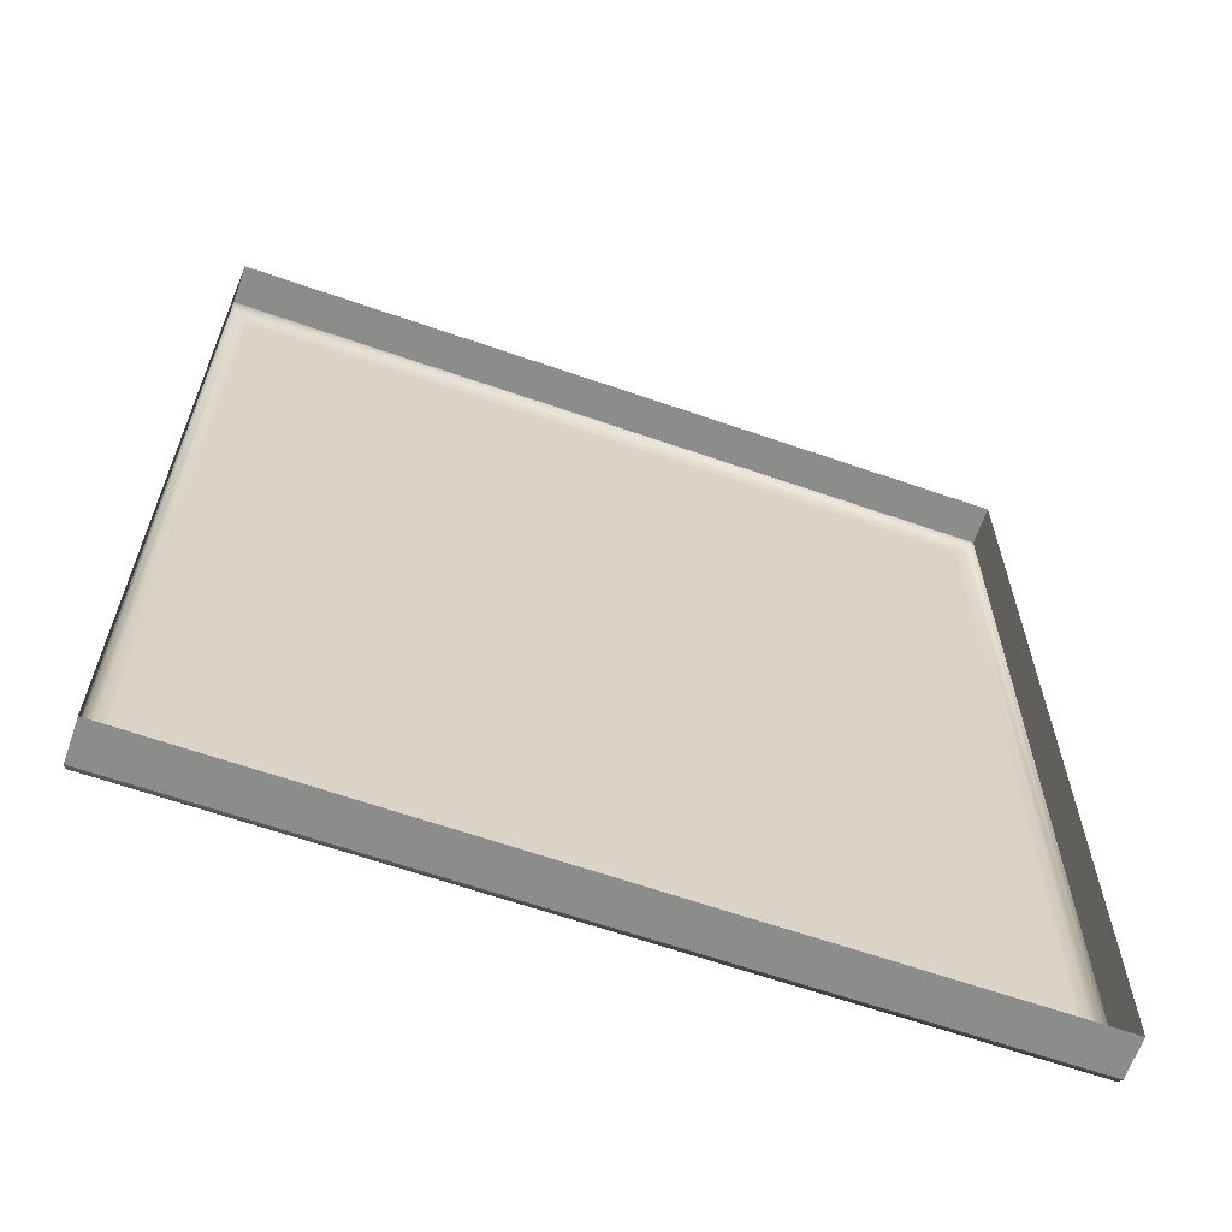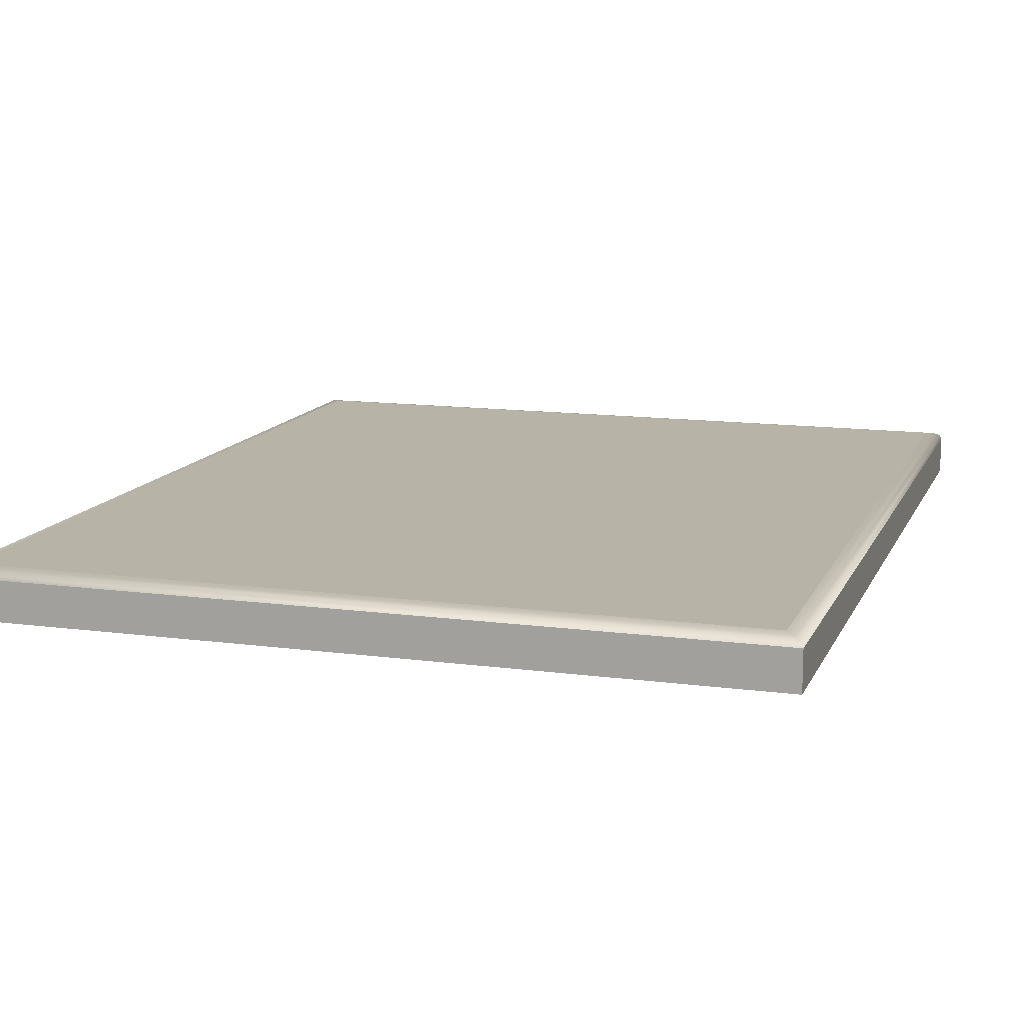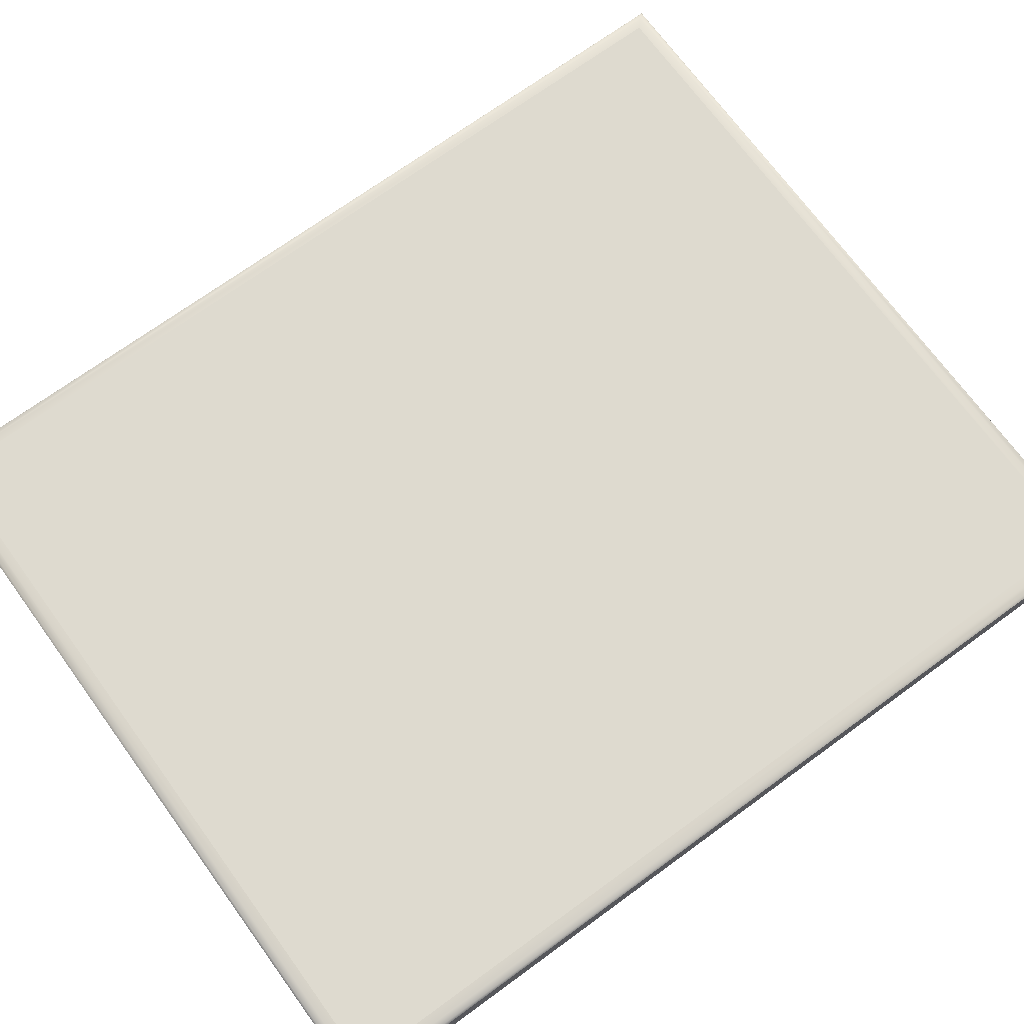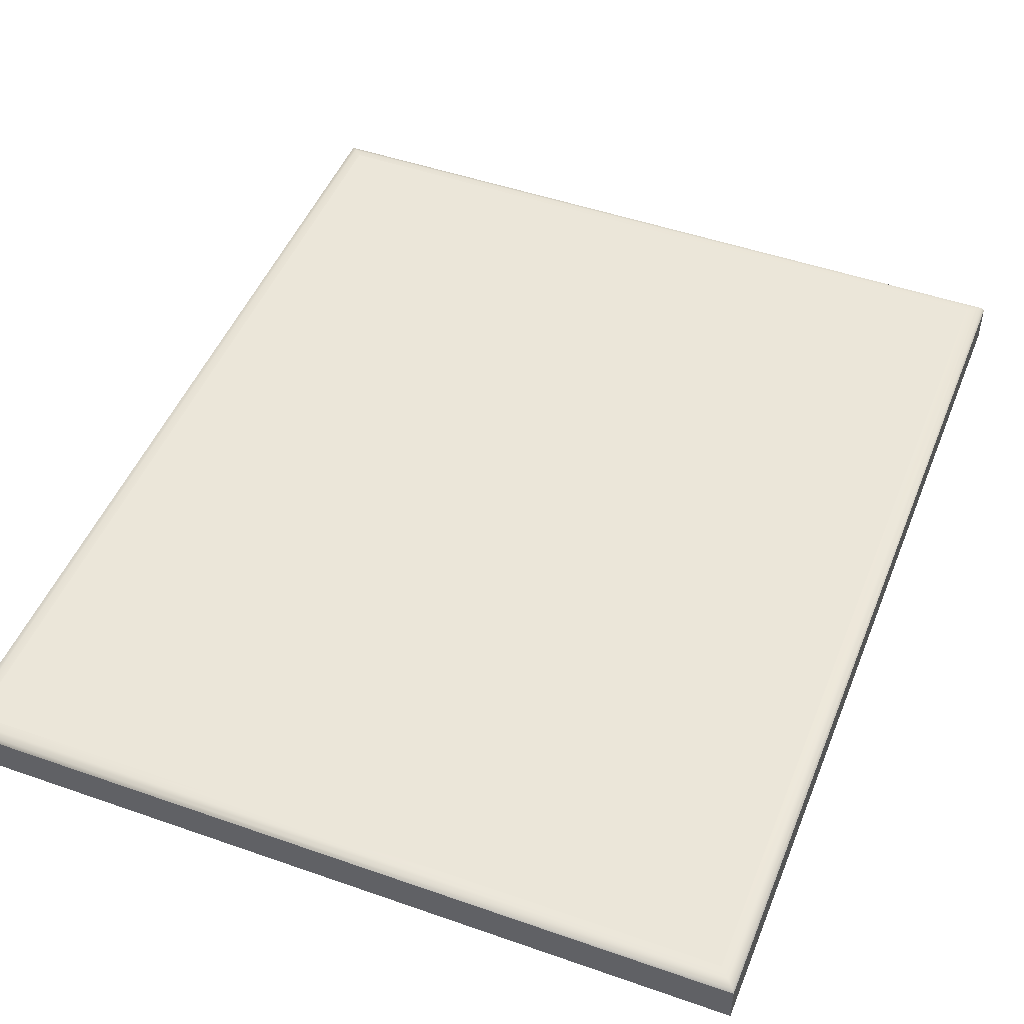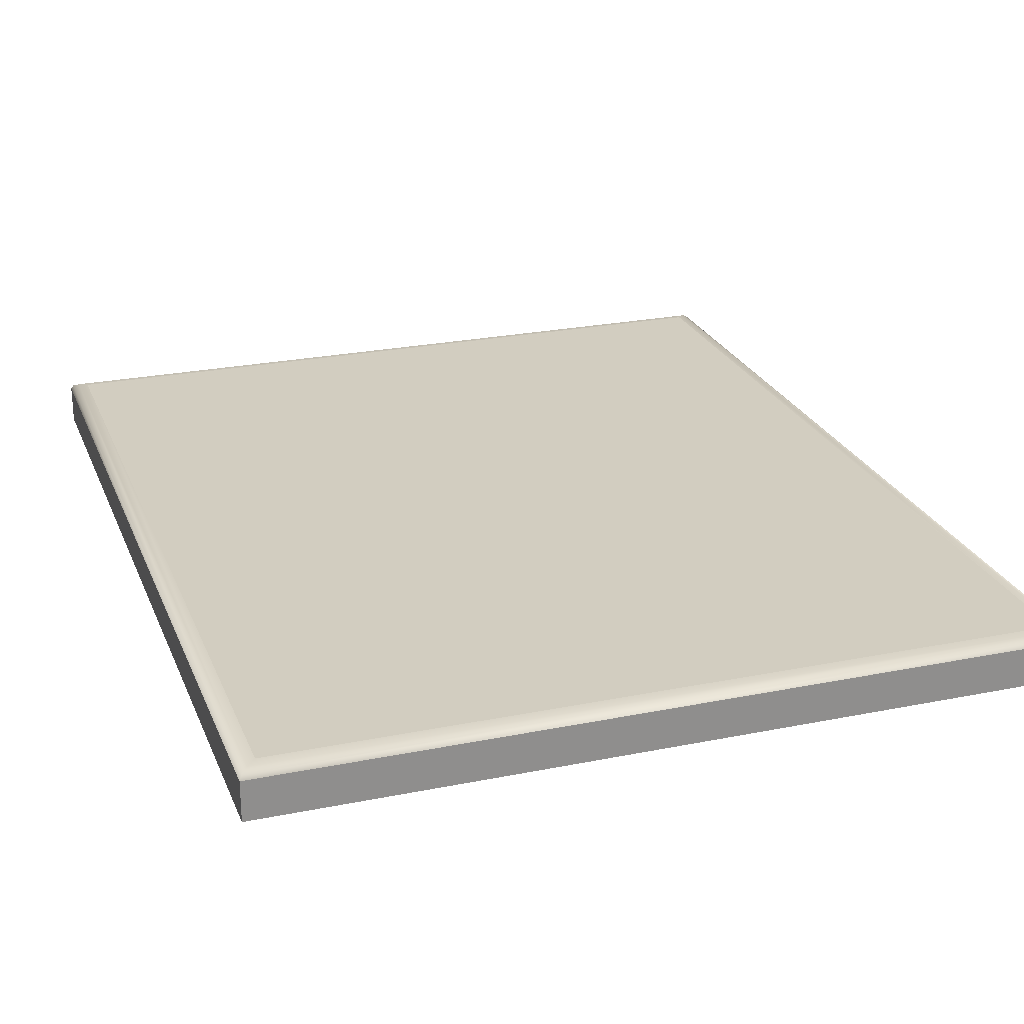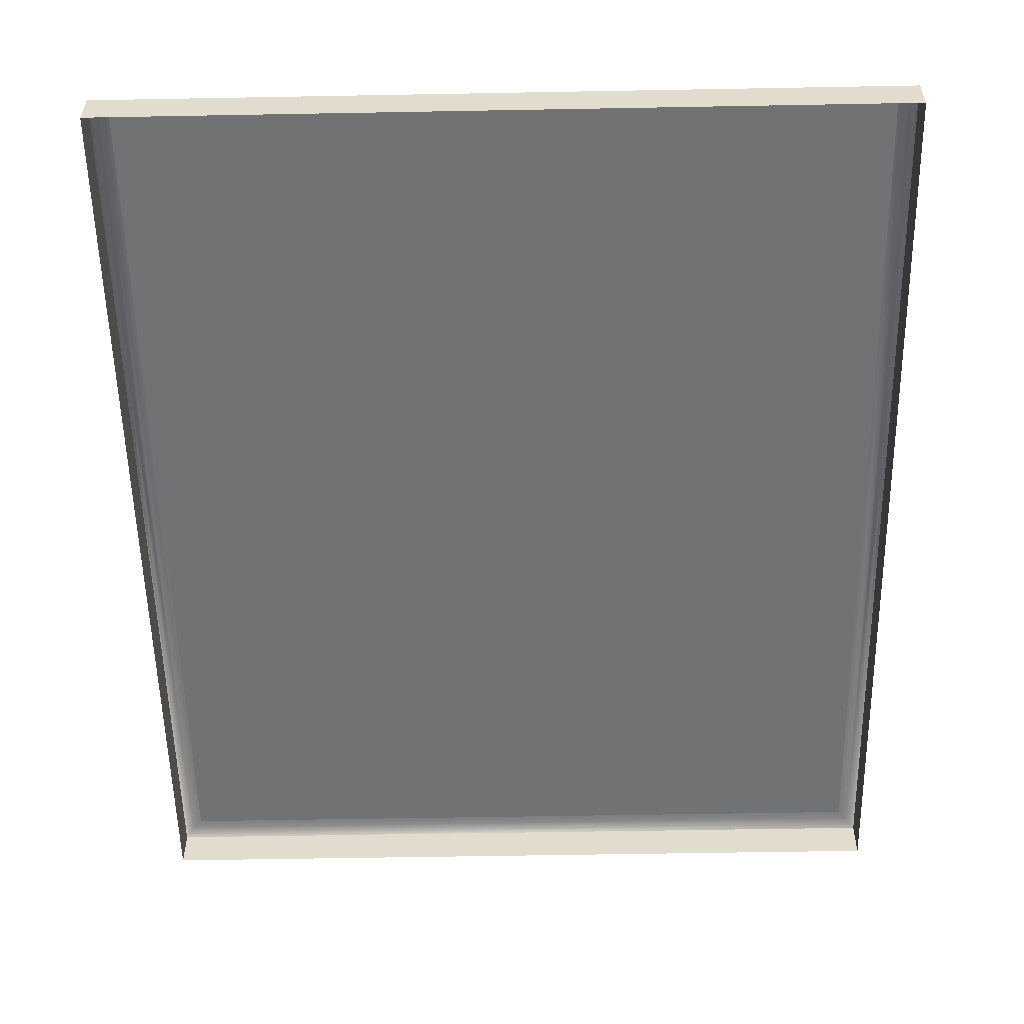
<metadata>
{"format":"obj","ext":"obj","renderer":"f3d","projection":"perspective","resolution":1024,"background":"white","views":[{"elev":-64.1,"azim":-19.3,"up":"+Z"},{"elev":12.8,"azim":17.3,"up":"+Y"},{"elev":71.0,"azim":53.9,"up":"+Y"},{"elev":48.4,"azim":-158.6,"up":"+Y"},{"elev":24.4,"azim":161.5,"up":"+Y"},{"elev":-55.6,"azim":-178.9,"up":"+Y"}]}
</metadata>
<code>
o mesh80/mesh80-geometry#mesh80-geometry
v 0.2151 -0.1556 0.4478
v 0.3066 -0.151 0.4478
v 0.2151 -0.151 0.4478
v 0.3066 -0.1556 0.4478
v 0.2154 -0.1505 0.4475
v 0.2151 -0.151 0.3387
v 0.3066 -0.1556 0.3387
v 0.3063 -0.1505 0.4475
v 0.2151 -0.1556 0.3387
v 0.3066 -0.151 0.3387
v 0.2161 -0.1501 0.4468
v 0.2154 -0.1505 0.3389
v 0.3063 -0.1505 0.3389
v 0.3056 -0.1501 0.4468
v 0.3046 -0.15 0.4458
v 0.2161 -0.1501 0.3397
v 0.3056 -0.1501 0.3397
v 0.2171 -0.15 0.4458
v 0.2171 -0.15 0.3407
v 0.3046 -0.15 0.3407
v 0.2457 -0.15 0.3675
v 0.2229 -0.15 0.3485
v 0.2434 -0.15 0.3485
v 0.2462 -0.15 0.3611
v 0.2434 -0.15 0.373
v 0.2229 -0.15 0.373
v 0.2434 -0.15 0.3625
v 0.2434 -0.15 0.3687
v 0.2411 -0.15 0.3508
v 0.2251 -0.15 0.3579
v 0.2434 -0.15 0.3593
v 0.2434 -0.15 0.3631
v 0.2447 -0.15 0.361
v 0.2447 -0.15 0.3672
v 0.2434 -0.15 0.3686
v 0.2411 -0.15 0.3708
v 0.2411 -0.15 0.3549
v 0.2251 -0.15 0.3508
v 0.2251 -0.15 0.3708
v 0.2432 -0.15 0.3626
v 0.2434 -0.15 0.3617
v 0.2437 -0.15 0.3677
v 0.2434 -0.15 0.367
v 0.24 -0.15 0.3538
v 0.24 -0.15 0.3519
v 0.2251 -0.15 0.3549
v 0.2262 -0.15 0.3607
v 0.239 -0.15 0.3565
v 0.2434 -0.15 0.3602
v 0.2422 -0.15 0.3623
v 0.2434 -0.15 0.3647
v 0.2411 -0.15 0.3642
v 0.24 -0.15 0.3677
v 0.2262 -0.15 0.3519
v 0.2272 -0.15 0.3568
v 0.2382 -0.15 0.3607
v 0.2262 -0.15 0.3626
v 0.239 -0.15 0.3557
v 0.2391 -0.15 0.3575
v 0.2412 -0.15 0.3628
v 0.2262 -0.15 0.3677
v 0.2262 -0.15 0.3538
v 0.2384 -0.15 0.3579
v 0.2272 -0.15 0.3557
v 0.2381 -0.15 0.3626
v 0.2262 -0.15 0.3658
v 0.2385 -0.15 0.3562
v 0.2409 -0.15 0.3637
v 0.24 -0.15 0.3658
v 0.2385 -0.15 0.3568
v 0.2379 -0.15 0.3653
v 0.2387 -0.15 0.3641
f 1 2 3
f 2 1 4
f 2 5 3
f 6 1 3
f 7 2 4
f 5 2 8
f 5 6 3
f 1 6 9
f 2 7 10
f 10 8 2
f 8 11 5
f 6 5 12
f 10 9 6
f 9 10 7
f 8 10 13
f 11 8 14
f 11 12 5
f 12 10 6
f 10 12 13
f 13 14 8
f 15 11 14
f 12 11 16
f 16 13 12
f 14 13 17
f 11 15 18
f 17 15 14
f 11 19 16
f 13 16 17
f 20 18 15
f 19 11 18
f 15 17 20
f 20 16 19
f 16 20 17
f 18 20 21
f 22 19 18
f 23 20 19
f 21 20 24
f 18 21 25
f 23 19 22
f 18 26 22
f 20 23 24
f 27 21 24
f 25 21 28
f 18 25 26
f 24 23 31
f 21 27 32
f 35 25 28
f 44 37 29
f 45 29 38
f 47 30 39
f 41 33 49
f 51 42 34
f 36 53 39
f 37 44 46
f 29 45 44
f 45 38 54
f 54 38 46
f 56 30 47
f 39 57 47
f 59 41 49
f 42 51 43
f 53 36 52
f 39 53 61
f 46 44 62
f 46 62 54
f 30 56 63
f 39 66 57
f 58 67 48
f 50 43 51
f 41 59 50
f 53 52 68
f 43 50 60
f 39 61 66
f 70 64 55
f 71 57 66
f 57 71 65
f 67 58 64
f 50 59 60
f 68 69 53
f 67 64 70
f 69 71 66
f 60 59 72
f 69 68 71
f 3 2 1
f 4 1 2
f 3 5 2
f 3 1 6
f 4 2 7
f 8 2 5
f 3 6 5
f 9 6 1
f 10 7 2
f 2 8 10
f 5 11 8
f 12 5 6
f 6 9 10
f 7 10 9
f 13 10 8
f 14 8 11
f 5 12 11
f 6 10 12
f 13 12 10
f 8 14 13
f 14 11 15
f 16 11 12
f 12 13 16
f 17 13 14
f 18 15 11
f 14 15 17
f 16 19 11
f 17 16 13
f 15 18 20
f 18 11 19
f 20 17 15
f 19 16 20
f 17 20 16
f 21 20 18
f 18 19 22
f 19 20 23
f 24 20 21
f 25 21 18
f 22 19 23
f 22 26 18
f 24 23 20
f 24 21 27
f 28 21 25
f 26 25 18
f 22 23 29
f 26 22 30
f 31 23 24
f 32 27 21
f 24 27 33
f 21 28 34
f 28 25 35
f 26 36 25
f 37 29 23
f 38 22 29
f 30 22 38
f 30 39 26
f 23 31 37
f 24 33 31
f 27 32 40
f 21 34 32
f 41 33 27
f 42 34 28
f 35 25 36
f 35 43 28
f 39 36 26
f 29 37 44
f 38 29 45
f 38 46 30
f 39 30 47
f 48 37 31
f 49 31 33
f 40 32 50
f 27 40 41
f 51 32 34
f 49 33 41
f 34 42 51
f 43 42 28
f 35 36 52
f 35 52 43
f 39 53 36
f 46 44 37
f 44 45 29
f 54 38 45
f 46 55 30
f 46 38 54
f 47 30 56
f 47 57 39
f 58 37 48
f 31 49 48
f 51 50 32
f 50 41 40
f 49 41 59
f 43 51 42
f 52 36 53
f 60 43 52
f 61 53 39
f 62 44 46
f 46 37 58
f 44 62 45
f 54 45 62
f 30 55 63
f 55 46 64
f 54 62 46
f 63 56 30
f 56 65 47
f 57 66 39
f 57 47 65
f 48 67 58
f 59 48 49
f 51 43 50
f 50 59 41
f 68 52 53
f 60 50 43
f 68 60 52
f 53 61 69
f 66 61 39
f 64 46 58
f 70 63 55
f 55 64 70
f 56 63 65
f 66 57 71
f 65 71 57
f 64 58 67
f 67 48 72
f 72 48 59
f 60 59 50
f 53 69 68
f 72 60 68
f 66 69 61
f 70 67 63
f 70 64 67
f 63 72 65
f 66 71 69
f 65 72 71
f 67 72 63
f 72 59 60
f 71 68 69
f 71 72 68
f 29 23 22
f 30 22 26
f 33 27 24
f 34 28 21
f 25 36 26
f 23 29 37
f 29 22 38
f 38 22 30
f 26 39 30
f 37 31 23
f 31 33 24
f 40 32 27
f 32 34 21
f 27 33 41
f 28 34 42
f 36 25 35
f 28 43 35
f 26 36 39
f 30 46 38
f 31 37 48
f 33 31 49
f 50 32 40
f 41 40 27
f 34 32 51
f 28 42 43
f 52 36 35
f 43 52 35
f 30 55 46
f 48 37 58
f 48 49 31
f 32 50 51
f 40 41 50
f 52 43 60
f 58 37 46
f 45 62 44
f 62 45 54
f 63 55 30
f 64 46 55
f 47 65 56
f 65 47 57
f 49 48 59
f 52 60 68
f 69 61 53
f 58 46 64
f 55 63 70
f 65 63 56
f 72 48 67
f 59 48 72
f 68 60 72
f 61 69 66
f 63 67 70
f 65 72 63
f 71 72 65
f 63 72 67
f 68 72 71

</code>
